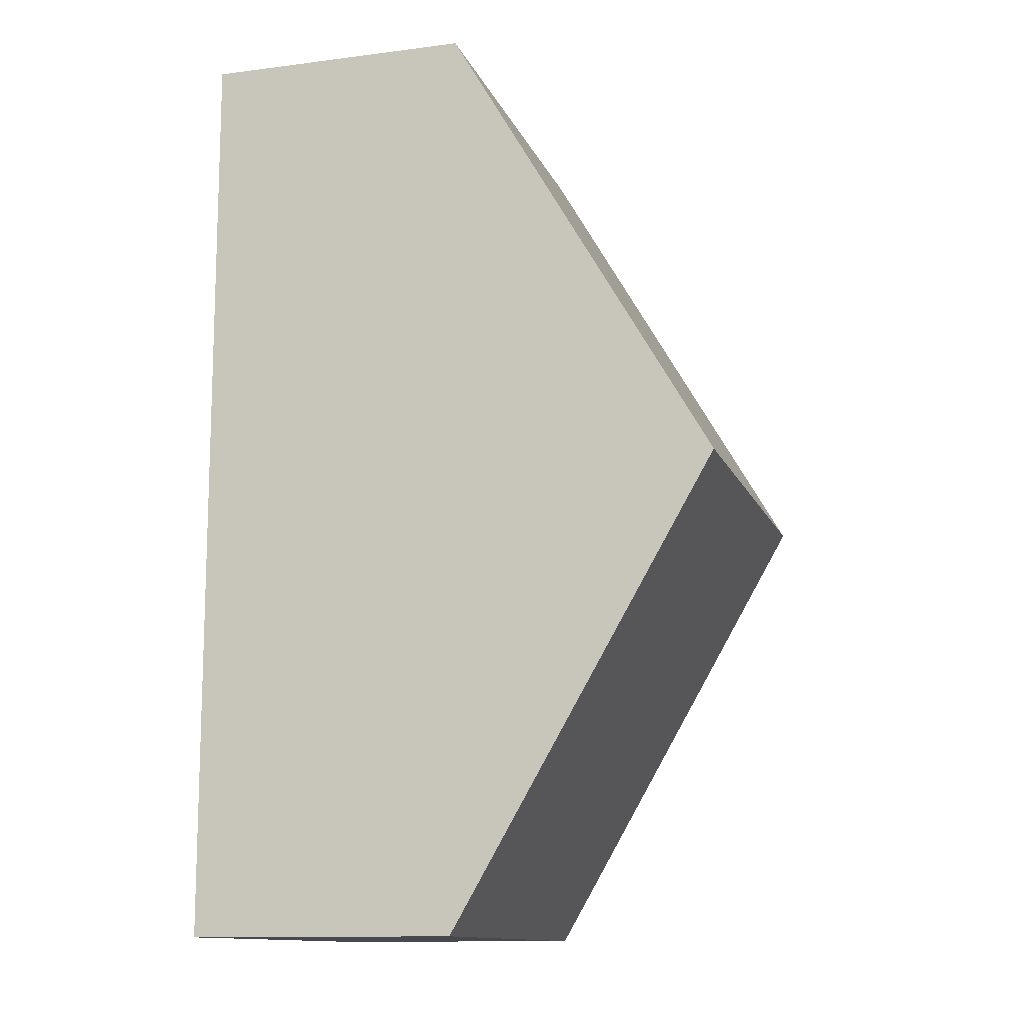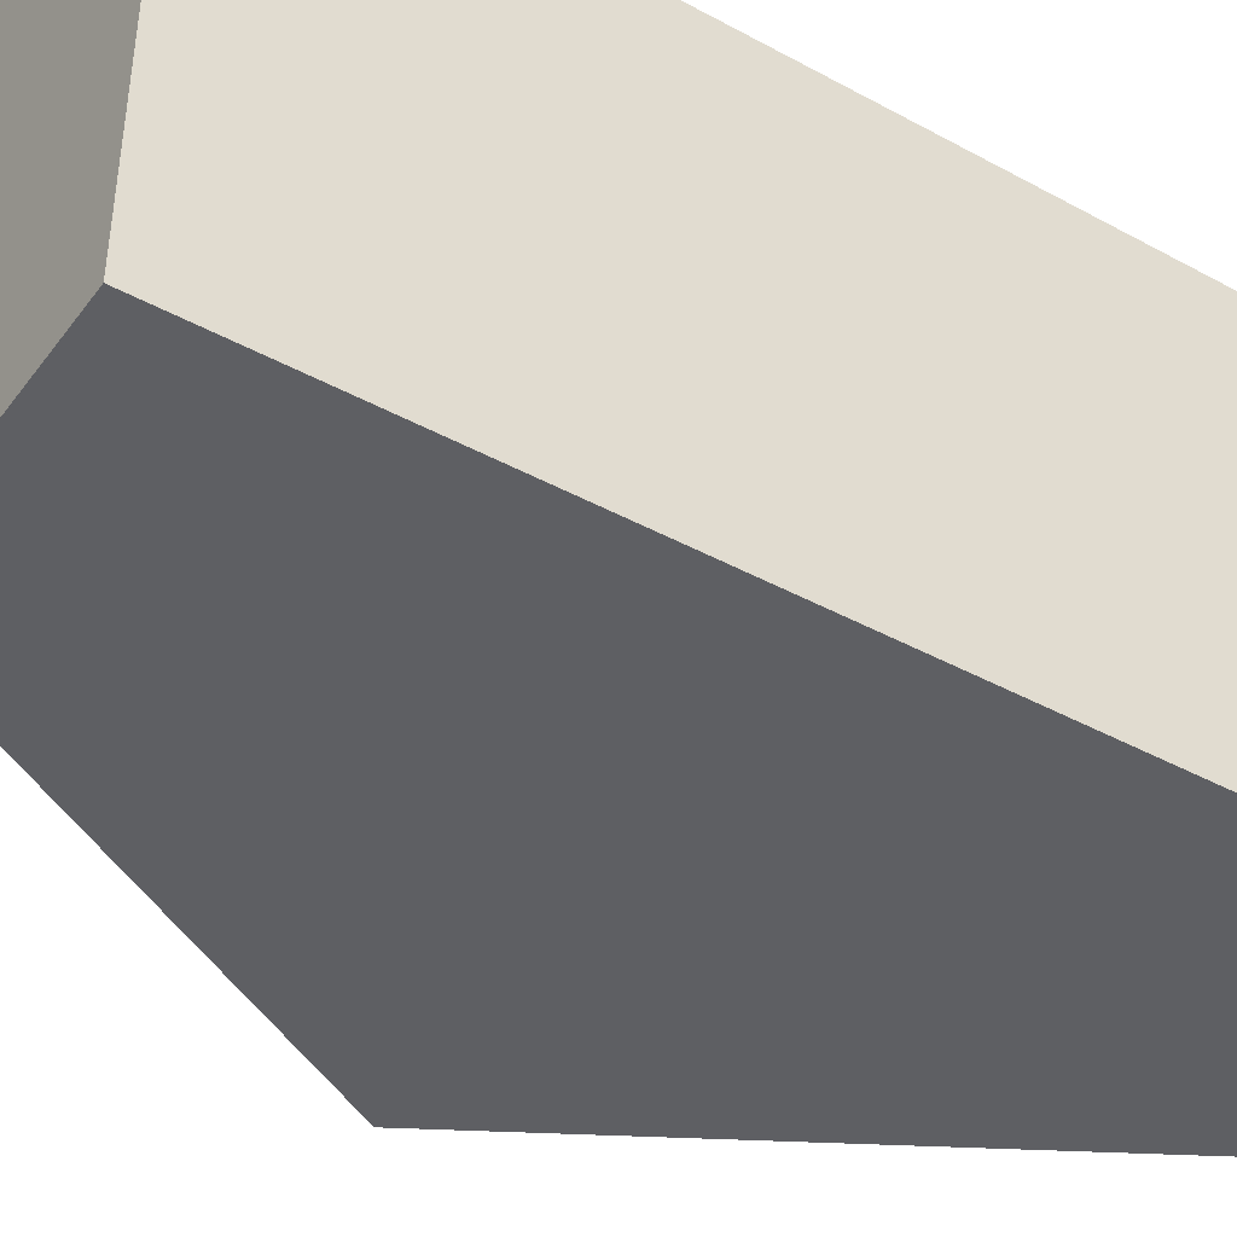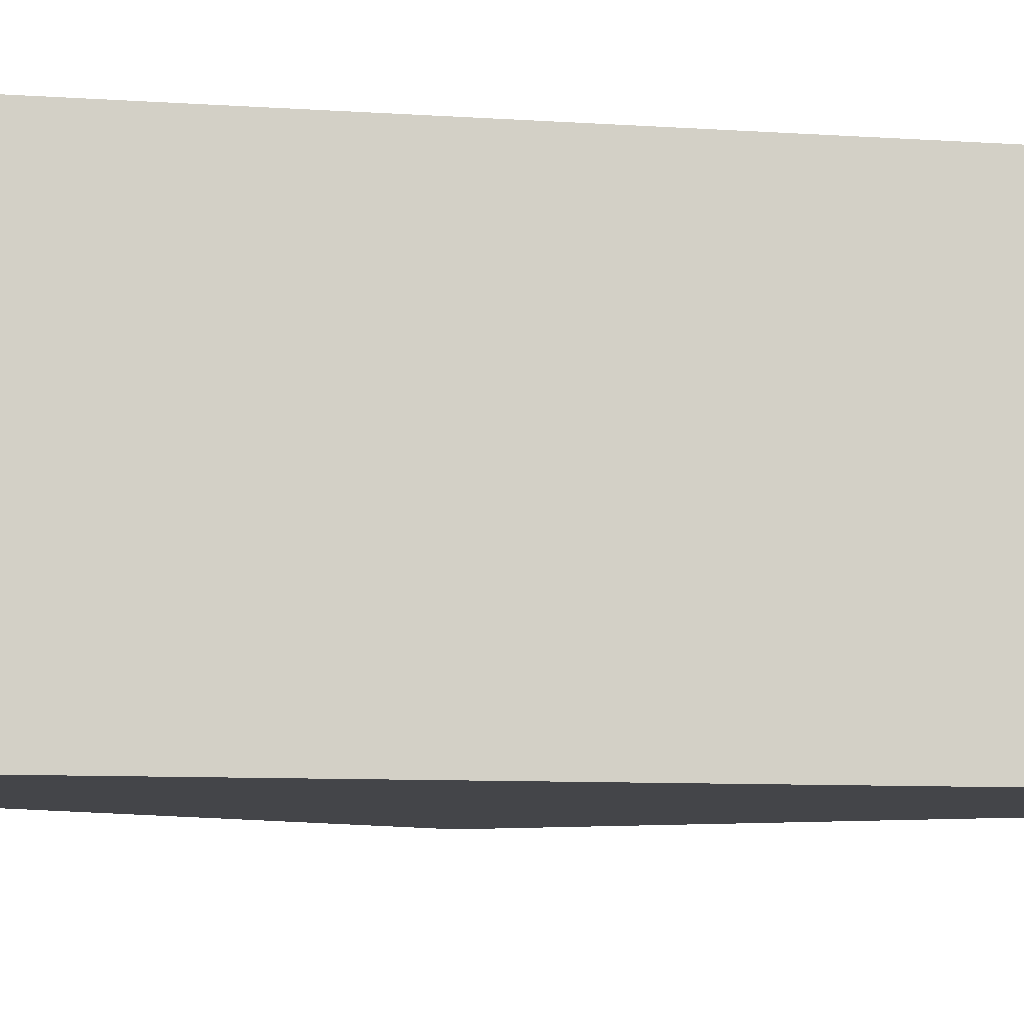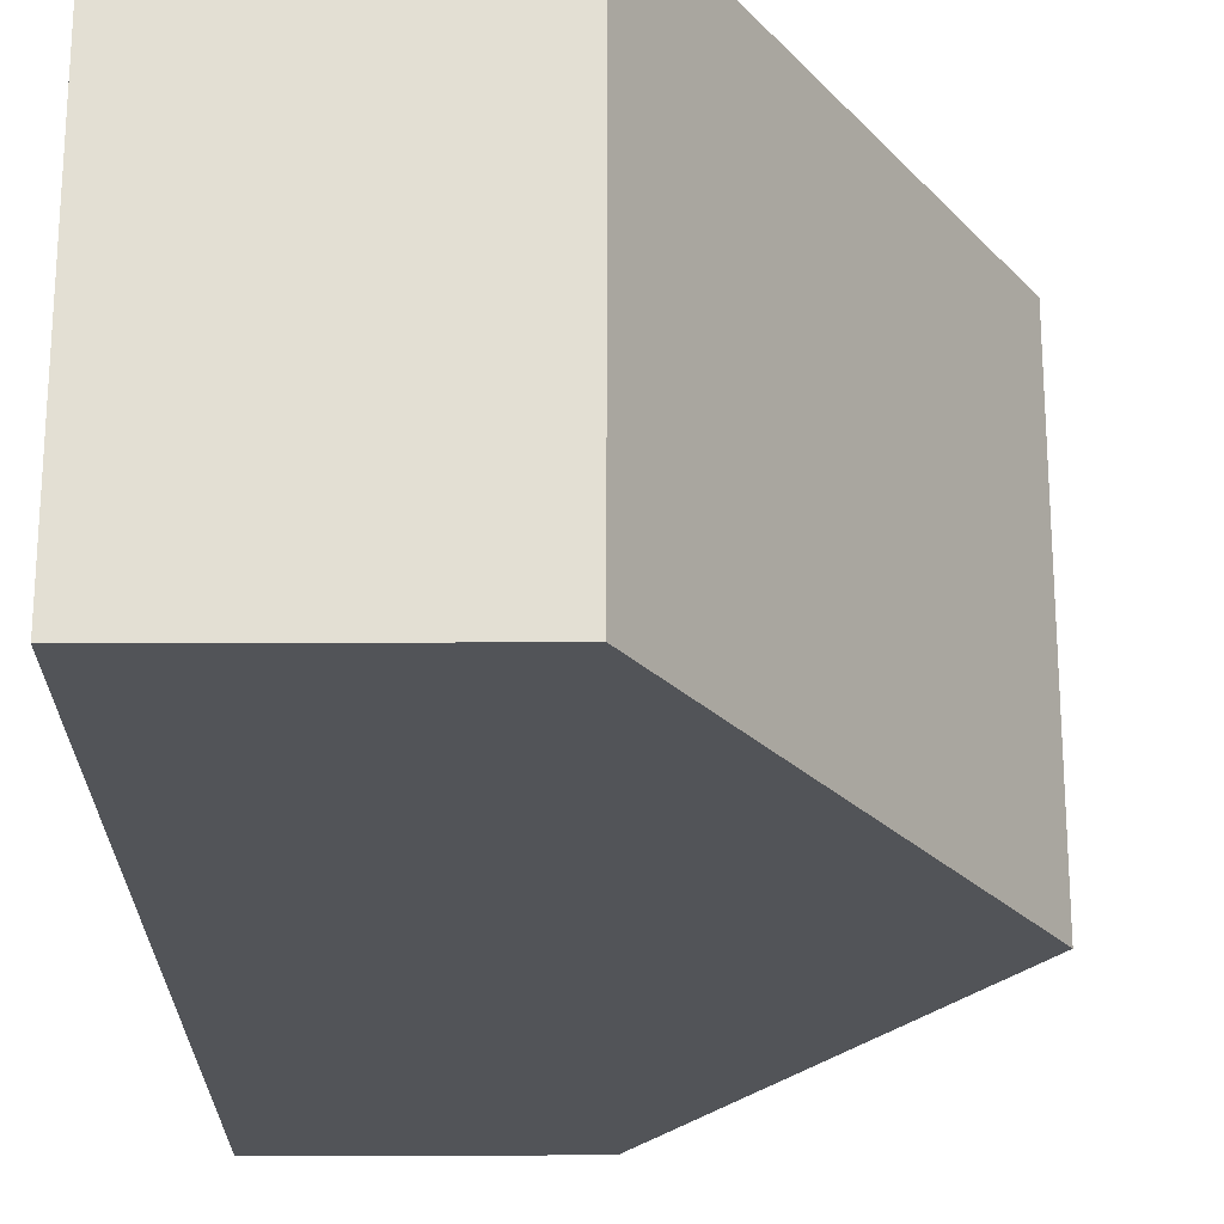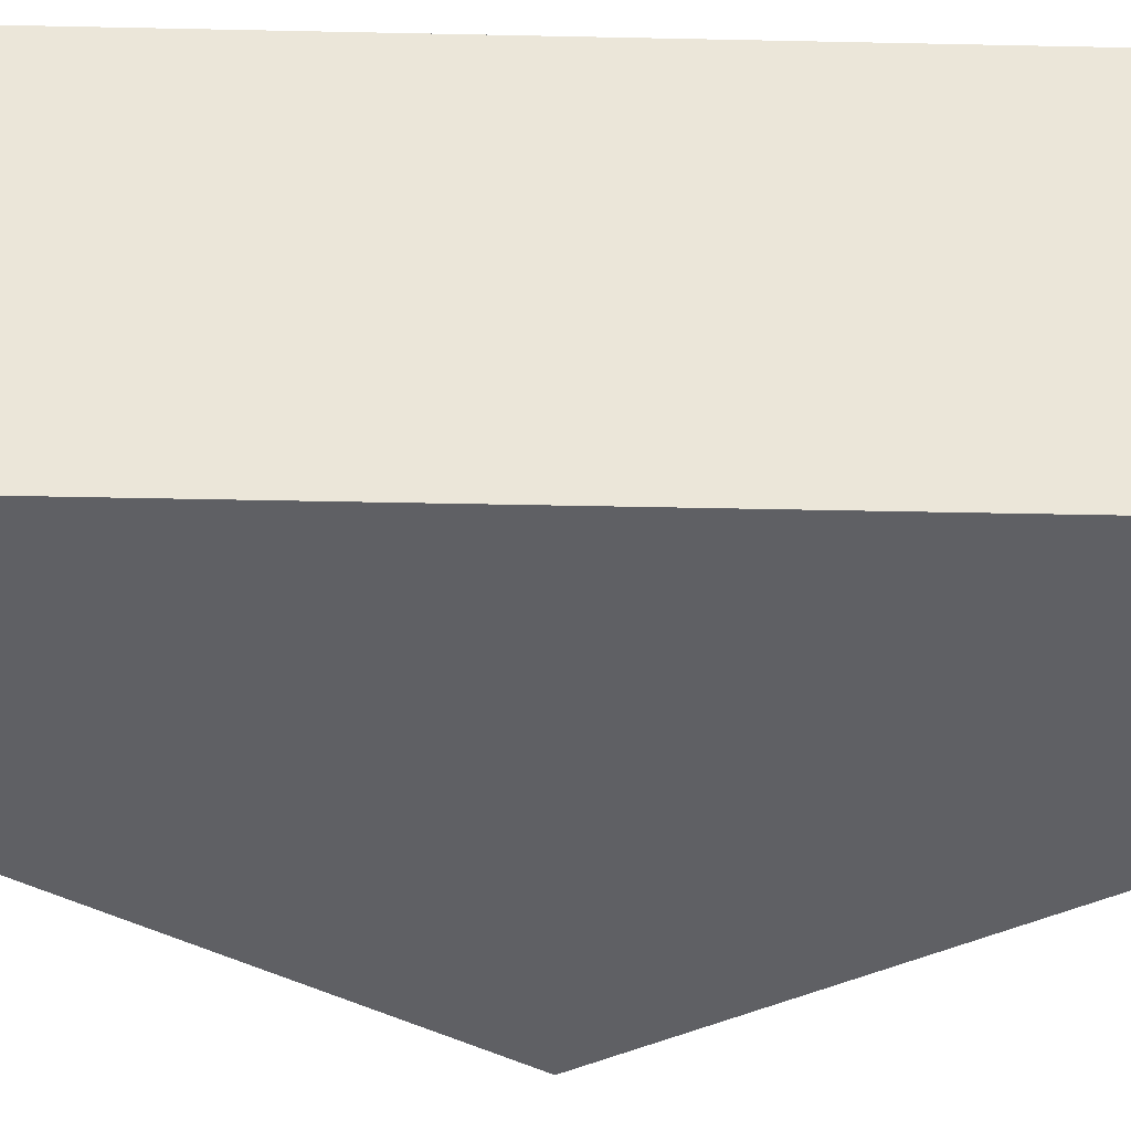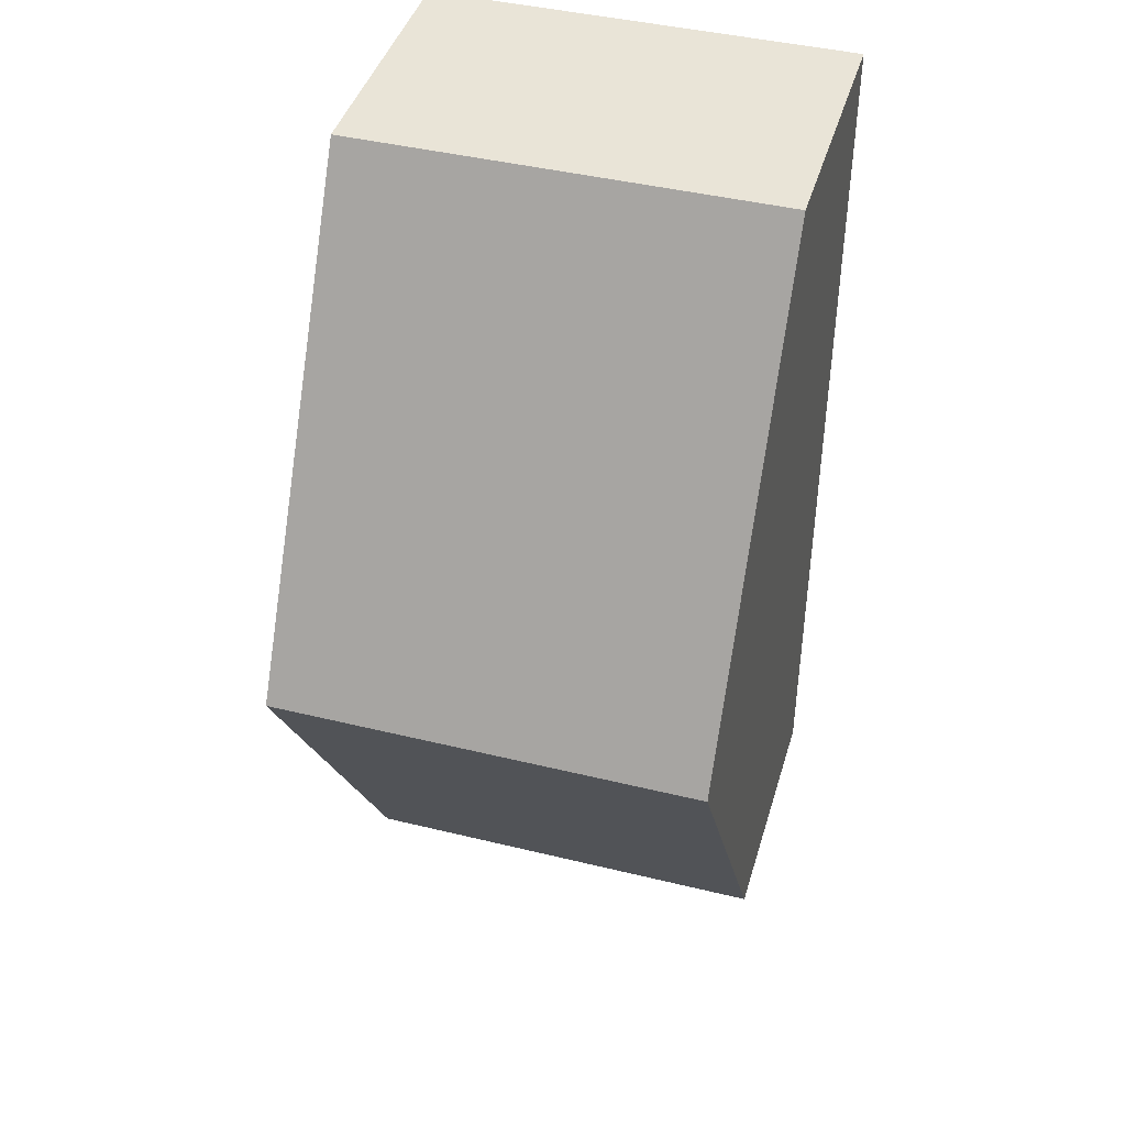
<metadata>
{"format":"obj","ext":"obj","renderer":"f3d","projection":"perspective","resolution":1024,"background":"white","views":[{"elev":-12.7,"azim":-163.5,"up":"+Y"},{"elev":-41.4,"azim":56.5,"up":"+Z"},{"elev":-9.1,"azim":80.1,"up":"+Z"},{"elev":-23.2,"azim":-179.6,"up":"+Z"},{"elev":-44.2,"azim":88.5,"up":"+Z"},{"elev":42.9,"azim":-73.8,"up":"+Y"}]}
</metadata>
<code>
v -0.3753 0.65 0.6
v -0.7506 -2.648e-06 0.6
v -0.3753 -0.65 0.6
v -5.551e-17 -0.65 0.6
v 0.001856 0.65 0.6
v -0.7506 -2.648e-06 0
v -0.3753 0.65 0
v 0.001856 0.65 0
v -7.958e-17 -0.65 0
v -0.3753 -0.65 0
v -0.3753 -0.65 0
v -7.958e-17 -0.65 0
v -5.551e-17 -0.65 0.6
v -0.3753 -0.65 0.6
v -0.3753 0.65 0
v -0.7506 -2.648e-06 0
v -0.7506 -2.648e-06 0.6
v -0.3753 0.65 0.6
v 0.001856 0.65 0
v -0.3753 0.65 0
v -0.3753 0.65 0.6
v 0.001856 0.65 0.6
v -7.958e-17 -0.65 0
v 0.001856 0.65 0
v 0.001856 0.65 0.6
v -5.551e-17 -0.65 0.6
v -0.7506 -2.648e-06 0
v -0.3753 -0.65 0
v -0.3753 -0.65 0.6
v -0.7506 -2.648e-06 0.6
f 2 3 1
f 1 3 4
f 1 4 5
f 6 7 10
f 10 7 9
f 9 7 8
f 11 12 14
f 14 12 13
f 15 16 18
f 18 16 17
f 19 20 22
f 22 20 21
f 23 24 26
f 26 24 25
f 27 28 30
f 30 28 29

</code>
